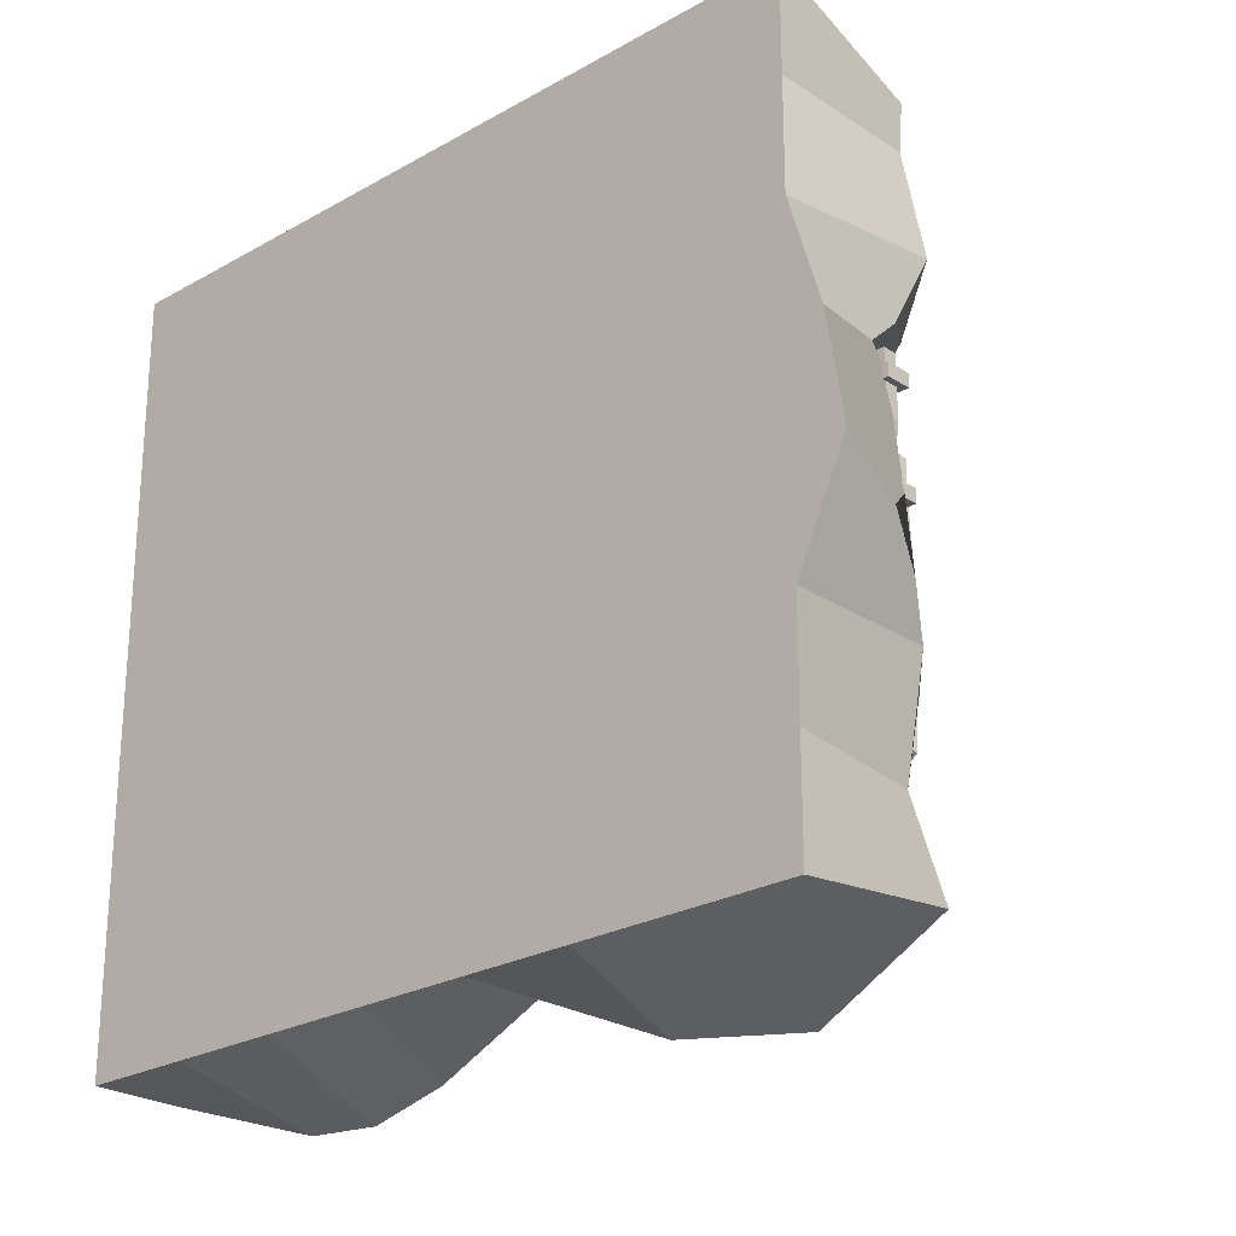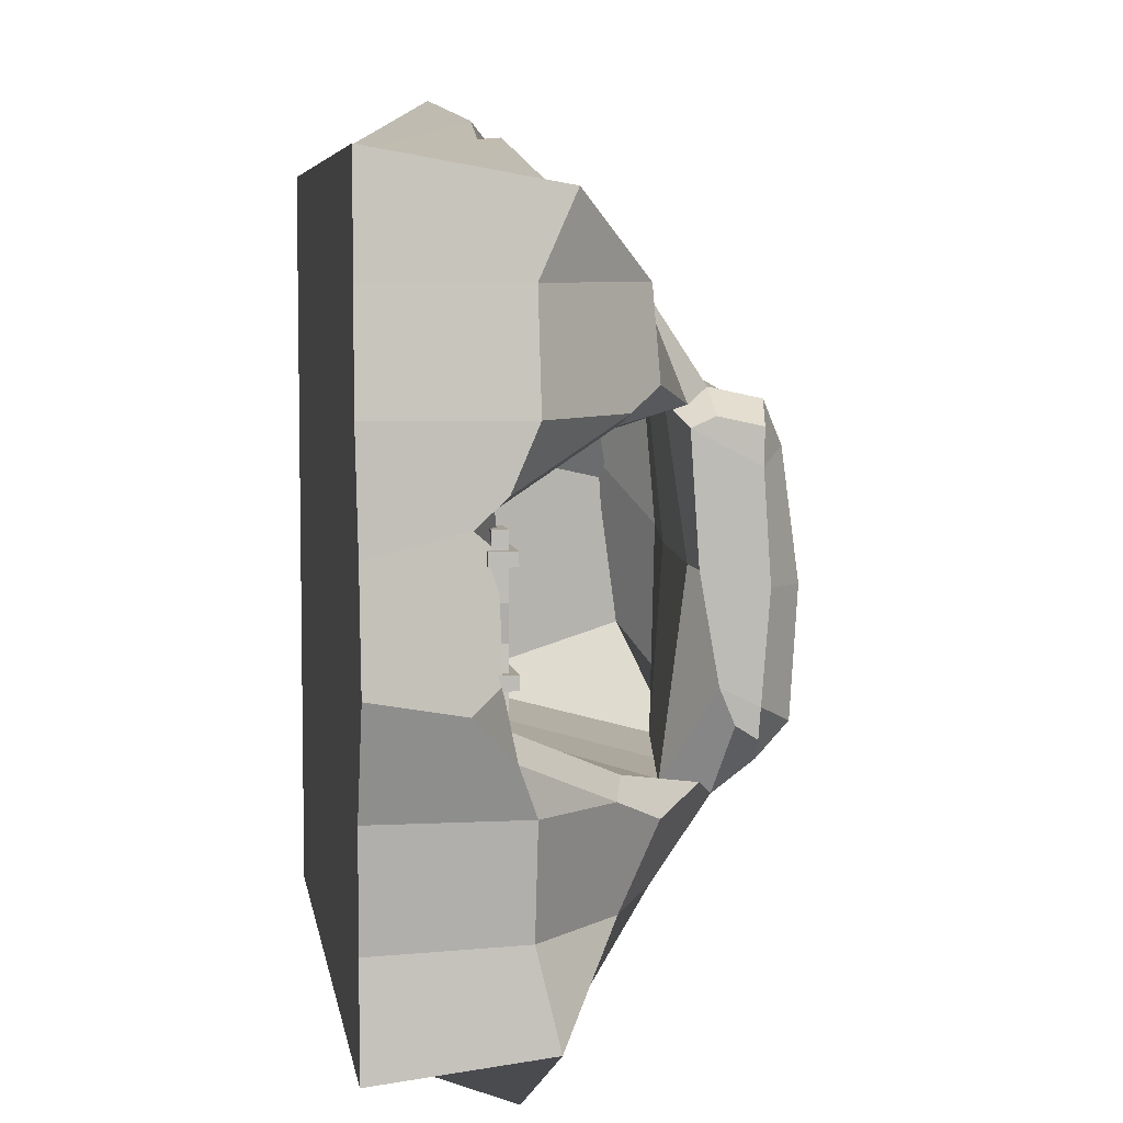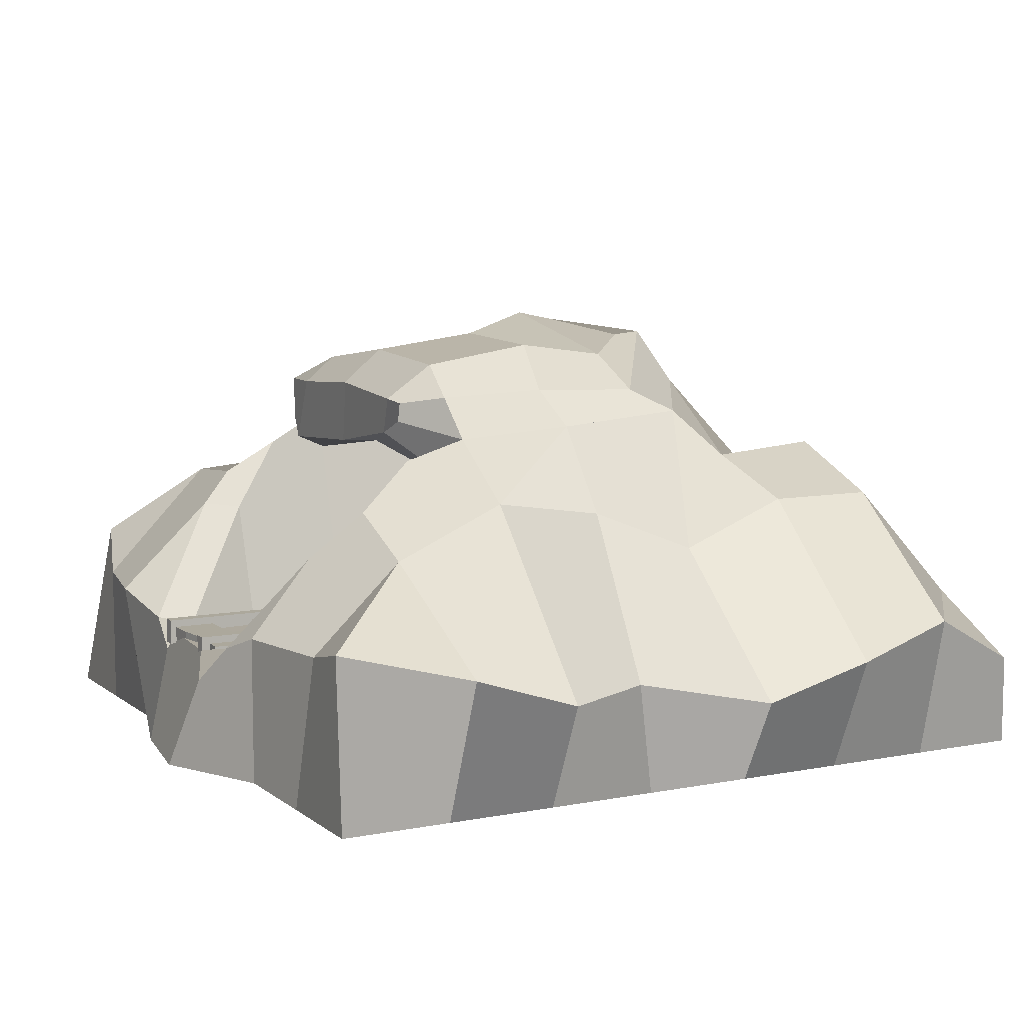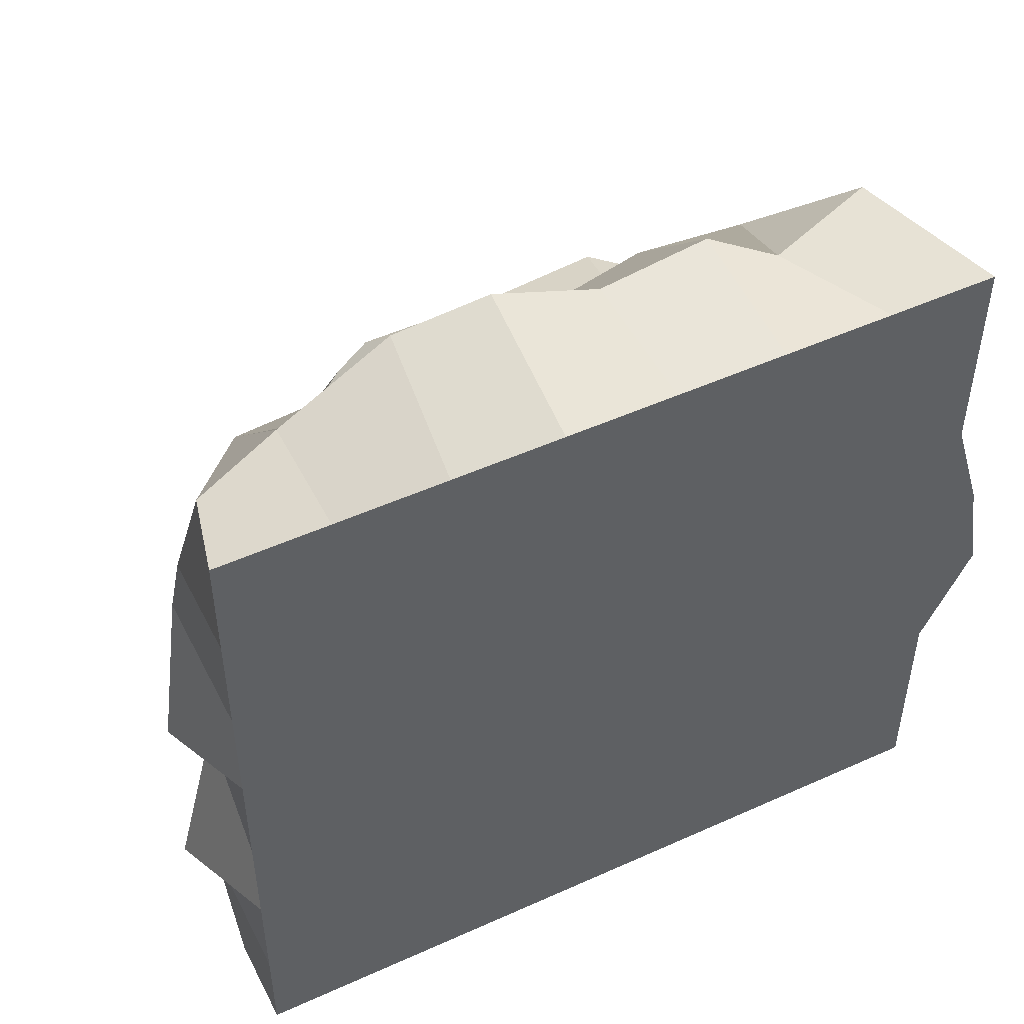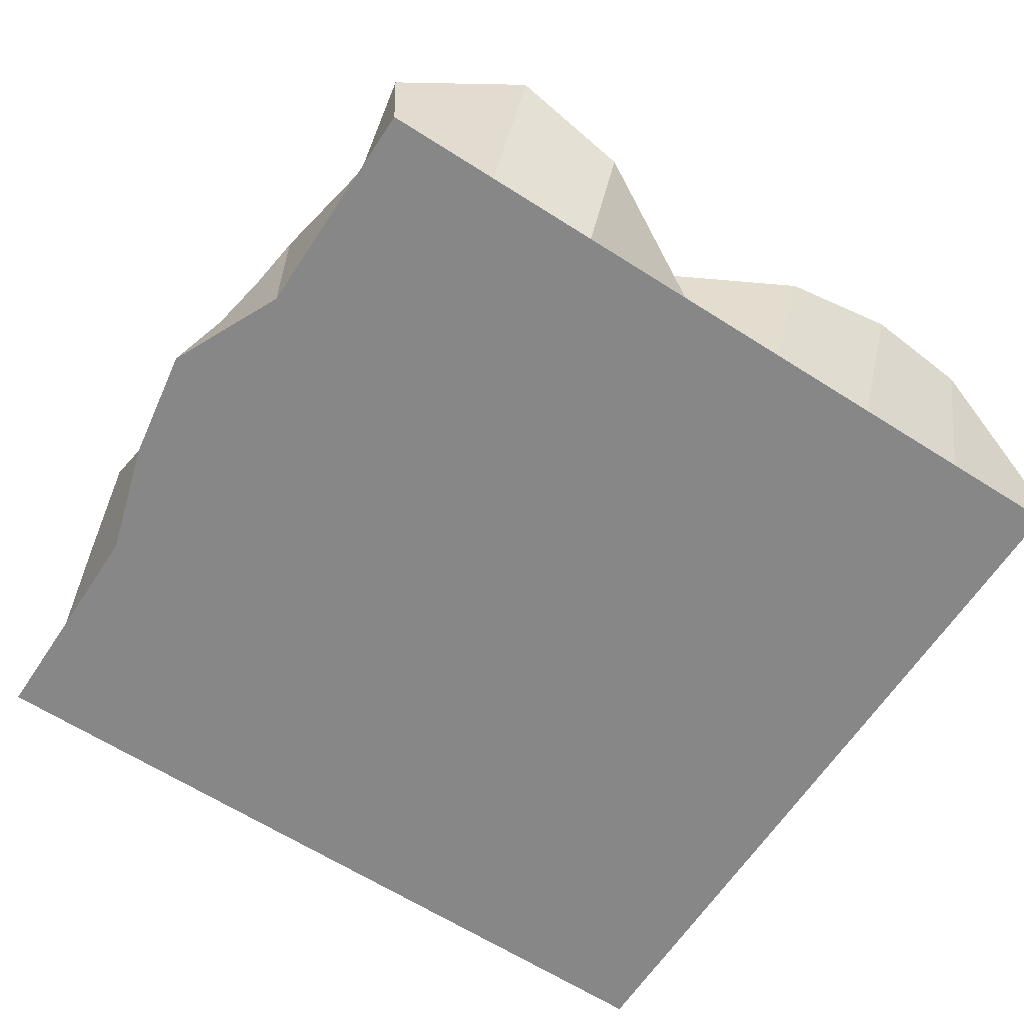
<metadata>
{"format":"obj","ext":"obj","renderer":"f3d","projection":"perspective","resolution":1024,"background":"white","views":[{"elev":-24.6,"azim":43.0,"up":"+Z"},{"elev":6.2,"azim":81.2,"up":"+Z"},{"elev":8.5,"azim":151.9,"up":"+Y"},{"elev":50.1,"azim":-26.4,"up":"+Z"},{"elev":-62.5,"azim":146.9,"up":"+Y"}]}
</metadata>
<code>
o Cube.003_Cube.002
v -1.263 0.4797 1.539
v -1.263 0.6699 1.539
v -1.263 0.4797 -0.4607
v -1.263 0.6699 -0.4607
v -0.7011 0.4797 1.539
v -0.7011 0.6699 1.539
v -0.7011 0.4797 -0.4607
v -0.7011 0.6699 -0.4607
v 3.135 0.4797 1.539
v 3.135 0.6699 1.539
v 3.135 0.4797 -0.4607
v 3.135 0.6699 -0.4607
v 3.697 0.4797 1.539
v 3.697 0.6699 1.539
v 3.697 0.4797 -0.4607
v 3.697 0.6699 -0.4607
v 4.311 0.4797 1.539
v 4.311 0.6699 1.539
v 4.311 0.4797 -0.4607
v 4.311 0.6699 -0.4607
v 4.872 0.4797 1.539
v 4.872 0.6699 1.539
v 4.872 0.4797 -0.4607
v 4.872 0.6699 -0.4607
v 1.063 0.4797 1.539
v 1.063 0.6699 1.539
v 1.063 0.4797 -0.4607
v 1.063 0.6699 -0.4607
v 1.624 0.4797 1.539
v 1.624 0.6699 1.539
v 1.624 0.4797 -0.4607
v 1.624 0.6699 -0.4607
v 2.238 0.4797 1.539
v 2.238 0.6699 1.539
v 2.238 0.4797 -0.4607
v 2.238 0.6699 -0.4607
v 2.8 0.4797 1.539
v 2.8 0.6699 1.539
v 2.8 0.4797 -0.4607
v 2.8 0.6699 -0.4607
v -0.08754 0.4797 1.539
v -0.08754 0.6699 1.539
v -0.08754 0.4797 -0.4607
v -0.08754 0.6699 -0.4607
v 0.4741 0.4797 1.539
v 0.4741 0.6699 1.539
v 0.4741 0.4797 -0.4607
v 0.4741 0.6699 -0.4607
v -1.627 0.4288 1.312
v -1.627 0.771 1.312
v -1.627 0.4288 1.136
v -1.627 0.771 1.136
v 4.954 0.4288 1.312
v 4.954 0.771 1.312
v 4.954 0.4288 1.136
v 4.954 0.771 1.136
v -1.515 0.4288 -0.04652
v -1.515 0.771 -0.04652
v -1.515 0.4288 -0.223
v -1.515 0.771 -0.223
v 4.981 0.4288 -0.04652
v 4.981 0.771 -0.04652
v 4.981 0.4288 -0.223
v 4.981 0.771 -0.223
v 4.311 0.4797 0.7362
v 4.311 0.6699 0.7362
v 4.872 0.4797 0.7362
v 4.872 0.6699 0.7362
v 4.257 0.6699 0.2835
v 4.818 0.4797 0.2835
v 4.257 0.4797 0.2835
v 4.818 0.6699 0.2835
v 3.135 0.4797 0.8436
v 3.135 0.7374 0.8436
v 3.697 0.4797 0.8436
v 3.697 0.6699 0.8436
v 3.184 0.6699 0.3544
v 3.745 0.4797 0.3544
v 3.184 0.4797 0.3544
v 3.745 0.6699 0.3544
v 2.238 0.3676 0.206
v 2.238 0.3676 0.8726
v 2.238 0.5579 0.8726
v 2.238 0.5579 0.206
v 2.8 0.3676 0.8726
v 2.8 0.3676 0.206
v 2.8 0.5579 0.206
v 2.8 0.5579 0.8726
f 1 2 4 3
f 3 4 8 7
f 7 8 6 5
f 5 6 2 1
f 3 7 5 1
f 8 4 2 6
f 79 77 12 11
f 11 12 16 15
f 75 76 14 13
f 13 14 10 9
f 73 75 13 9
f 76 74 10 14
f 71 69 20 19
f 19 20 24 23
f 67 68 22 21
f 21 22 18 17
f 65 67 21 17
f 68 66 18 22
f 25 26 28 27
f 27 28 32 31
f 31 32 30 29
f 29 30 26 25
f 27 31 29 25
f 32 28 26 30
f 81 84 36 35
f 35 36 40 39
f 85 88 38 37
f 37 38 34 33
f 82 85 37 33
f 88 83 34 38
f 41 42 44 43
f 43 44 48 47
f 47 48 46 45
f 45 46 42 41
f 43 47 45 41
f 48 44 42 46
f 49 50 52 51
f 51 52 56 55
f 55 56 54 53
f 53 54 50 49
f 51 55 53 49
f 56 52 50 54
f 57 58 60 59
f 59 60 64 63
f 63 64 62 61
f 61 62 58 57
f 59 63 61 57
f 64 60 58 62
f 72 69 66 68
f 71 70 67 65
f 70 72 68 67
f 17 18 66 65
f 23 24 72 70
f 19 23 70 71
f 24 20 69 72
f 65 66 69 71
f 80 77 74 76
f 79 78 75 73
f 78 80 76 75
f 9 10 74 73
f 15 16 80 78
f 11 15 78 79
f 16 12 77 80
f 73 74 77 79
f 40 36 84 87
f 87 84 83 88
f 35 39 86 81
f 81 86 85 82
f 39 40 87 86
f 86 87 88 85
f 33 34 83 82
f 82 83 84 81
o Cube
v 4.812 -1 -4.65
v 4.812 -1 5.694
v -5.72 -1 5.694
v -5.72 -1 -4.65
v 4.764 1.279 -4.402
v 4.482 1.514 5.269
v -5.351 0.4594 5.181
v -5.72 0.2333 -4.65
v 3.307 -1 -4.65
v 1.803 -1 -4.65
v 0.2983 -1 -4.65
v -1.206 -1 -4.65
v -2.711 -1 -4.65
v -4.215 -1 -4.65
v 3.307 -1 5.694
v 1.803 -1 5.694
v 0.2983 -1 5.694
v -1.206 -1 5.694
v -2.711 -1 5.694
v -4.215 -1 5.694
v 3.307 1 -5.41
v 1.803 0.4915 -5.299
v 0.2983 0.4207 -4.361
v -1.206 0.1873 -5.263
v -2.711 0.614 -5.351
v -4.215 1 -5.121
v 2.701 0.7039 5.492
v 1.803 1 5.914
v 0.2983 1 5.694
v -1.206 1 6.273
v -2.711 0.6 6.619
v -4.215 0.6237 5.694
v 4.812 -1 -3.172
v 4.812 -1 -1.694
v 5.501 -1 -0.2164
v 5.259 -1 1.261
v 4.812 -1 2.739
v 4.812 -1 4.217
v -5.72 -1 4.217
v -5.72 -1 2.739
v -5.72 -1 1.261
v -5.72 -1 -0.2164
v -5.72 -1 -1.694
v -5.72 -1 -3.172
v 4.539 1 -3.172
v 4.812 1 -1.694
v 5.104 1 2.739
v 4.812 1 4.217
v -5.72 0.3997 4.217
v -5.72 1 2.739
v -6.246 0.2372 1.261
v -5.514 1 -0.2164
v -6.292 0.3584 -1.694
v -5.72 1 -3.172
v 3.307 2.158 -3.172
v 3.307 0.5991 -1.03
v 3.307 0.5991 2.075
v 3.307 2.546 4.217
v 1.803 2.819 -3.172
v 1.803 3.58 -2.061
v 1.803 0.5847 -1.136
v 1.803 0.5847 2.181
v 1.803 3.511 2.949
v 1.803 2.674 4.217
v 0.2983 2.588 -3.172
v 0.1409 3.672 -2.039
v 0.2983 0.5755 -1.142
v 0.2983 0.5755 2.187
v 0.2983 3.512 3.118
v 0.2983 2.346 4.217
v -1.206 1.992 -3.172
v -1.665 3.805 -1.976
v -1.206 0.5755 -1.055
v -0.9395 0.9645 1.451
v -1.206 3.512 3.249
v -1.206 1.891 4.217
v -2.711 2.588 -3.172
v -2.711 3.068 -1.694
v -2.711 4.066 -0.2164
v -2.711 4.066 1.261
v -2.63 3.512 2.588
v -3.237 2.073 3.918
v -4.215 2.588 -3.172
v -4.215 3.186 -1.694
v -4.215 2.537 -0.2164
v -4.215 3.013 1.261
v -3.958 3.207 2.739
v -4.215 2.346 3.828
v 3.307 -1 4.217
v 3.307 -1 2.739
v 3.307 -1 1.261
v 3.307 -1 -0.2164
v 3.307 -1 -1.694
v 3.307 -1 -3.172
v 1.803 -1 4.217
v 1.803 -1 2.739
v 1.803 -1 1.261
v 1.803 -1 -0.2164
v 1.803 -1 -1.694
v 1.803 -1 -3.172
v 0.2983 -1 4.217
v 0.2983 -1 2.739
v 0.2983 -1 1.261
v 0.2983 -1 -0.2164
v 0.2983 -1 -1.694
v 0.2983 -1 -3.172
v -1.206 -1 4.217
v -1.206 -1 2.739
v -1.206 -1 1.261
v -1.206 -1 -0.2164
v -1.206 -1 -1.694
v -1.206 -1 -3.172
v -2.711 -1 4.217
v -2.711 -1 2.739
v -2.711 -1 1.261
v -2.711 -1 -0.2164
v -2.711 -1 -1.694
v -2.711 -1 -3.172
v -4.215 -1 4.217
v -4.215 -1 2.739
v -4.215 -1 1.261
v -4.215 -1 -0.2164
v -4.215 -1 -1.694
v -4.215 -1 -3.172
v -2.152 4.834 -0.1524
v -2.312 4.61 1.325
v -2.102 4.056 2.422
v -1.664 4.056 2.803
v -1.145 4.107 -1.63
v 0.3592 4.169 -1.63
v 0.3592 4.056 2.803
v 1.864 4.124 -1.63
v 1.864 4.189 2.803
v 1.803 2.978 2.785
v 0.3592 4.539 2.234
v -0.5346 4.536 2.234
v 1.864 4.424 2.234
v 0.2983 3.041 2.999
v -1.206 3.255 3.169
v -1.145 4.559 -0.7039
v -1.97 4.767 0.2047
v 0.1867 3.117 -1.579
v -1.206 3.632 -1.174
v -2.529 3.01 -0.2858
v 1.803 2.926 -1.905
v 0.3592 4.776 -1.163
v 1.864 4.548 -1.163
v -2.376 4.61 0.5865
v 1.803 3.275 0.7899
v 0.3592 4.841 0.5356
v 1.864 4.653 0.5356
v -0.4839 5.128 0.5356
v -1.547 4.949 1.504
v 0.2983 3.265 0.906
v -1.206 3.444 0.9975
v -2.623 2.573 2.129
v 2.345 3.198 2.479
v 2.345 3.515 2.62
v 2.397 4.041 -1.301
v 2.345 3.767 -1.131
v 2.397 4.097 2.494
v 2.397 4.087 2.008
v 2.345 3.314 0.7709
v 2.397 4.184 0.5532
v 2.345 3.568 -0.6562
v 2.397 4.072 -0.9013
v 4.415 0.5719 1.713
v 4.875 0.6825 1.905
v 4.874 0.2794 1.53
v 4.821 0.5654 1.29
v 3.799 2.215 2.739
v 3.307 2.15 2.571
v 2.65 3.099 2.776
v 3.307 2.648 3.04
v 4.93 0.7632 -1.049
v 4.533 0.587 -0.6912
v 4.979 0.5787 -0.1739
v 5.13 0.2218 -0.4788
v 3.307 2.187 -1.505
v 3.959 2.031 -1.694
v 3.307 2.662 -2.045
v 2.51 3.291 -1.776
v -1.206 0.5755 1.225
v -1.544 1.36 1.912
v -1.206 1.39 2.419
v -0.3327 0.5755 2.151
v -1.134 1.416 1.846
v -0.9395 1.433 2.137
v -0.4372 0.9645 1.983
f 207 108 91 127
f 176 137 95
f 126 136 94 90
f 108 120 95 91
f 132 142 96 92
f 114 102 92 96
f 93 89 97 109
f 109 97 98 110
f 110 98 99 111
f 111 99 100 112
f 112 100 101 113
f 113 101 102 114
f 90 94 115 103
f 103 115 116 104
f 104 116 117 105
f 105 117 118 106
f 106 118 119 107
f 107 119 120 108
f 146 115 94
f 146 152 116 115
f 152 158 117 116
f 158 164 118 117
f 164 170 119 118
f 170 176 120 119
f 126 90 103 177
f 177 103 104 183
f 183 104 105 189
f 189 105 106 195
f 195 106 107 201
f 201 107 108 207
f 101 206 212 102
f 206 205 211 212
f 205 204 210 211
f 204 203 209 210
f 203 202 208 209
f 202 201 207 208
f 100 200 206 101
f 200 199 205 206
f 199 198 204 205
f 198 197 203 204
f 197 196 202 203
f 196 195 201 202
f 99 194 200 100
f 194 193 199 200
f 193 192 198 199
f 192 191 197 198
f 191 190 196 197
f 190 189 195 196
f 98 188 194 99
f 188 187 193 194
f 187 186 192 193
f 186 185 191 192
f 185 184 190 191
f 184 183 189 190
f 97 182 188 98
f 182 181 187 188
f 181 180 186 187
f 180 179 185 186
f 179 178 184 185
f 178 177 183 184
f 89 121 182 97
f 121 122 181 182
f 122 123 180 181
f 123 124 179 180
f 124 125 178 179
f 125 126 177 178
f 113 114 171 165
f 165 171 172 166
f 166 172 173 167
f 167 173 174 168
f 168 174 175 169
f 169 175 176 170
f 112 113 165 159
f 159 165 166 160
f 160 166 167
f 156 274 273 163 157
f 162 275 276 277
f 163 169 170 164
f 111 112 159 153
f 153 159 160 154
f 154 160 161 155
f 161 167 168 272 271
f 273 272 168 169 163
f 157 163 164 158
f 110 111 153 147
f 147 153 154
f 148 154 155 149
f 149 155 156 150
f 150 156 157 151
f 151 157 158 152
f 109 110 147 143
f 267 270 148 149 144
f 144 149 150 145
f 135 259 262 146 136
f 93 109 143
f 143 147 148 270 269
f 123 266 265 258 257 124
f 124 257 256 135 125
f 145 150 151 261 260
f 261 151 152
f 91 95 137 127
f 127 137 138 128
f 128 138 139 129
f 129 139 140 130
f 130 140 141 131
f 131 141 142 132
f 89 93 133 121
f 121 133 134 122
f 267 144 264
f 135 256 259
f 255 145 260
f 125 135 136 126
f 114 96 142
f 171 142 141 172
f 172 141 140 173
f 173 140 139 174
f 174 139 138 175
f 175 138 137 176
f 102 212 132 92
f 212 211 131 132
f 211 210 130 131
f 210 209 129 130
f 209 208 128 129
f 208 207 127 128
f 136 146 94
f 133 93 143
f 148 147 154
f 122 134 263 266 123
f 265 264 144 145 255 258
f 171 114 142
f 120 176 95
f 161 160 167
f 160 217 218 154
f 157 219 216 163
f 167 213 217 160
f 154 218 220 148
f 237 233 253 251
f 223 224 216 219
f 241 216 224
f 214 215 216
f 225 223 219 221
f 241 229 213 236
f 163 216 215 169
f 167 236 213
f 151 221 219 157
f 169 215 214 168
f 222 151 157 226
f 226 157 163 227
f 243 227 163 244
f 168 163 169
f 163 168 167 232 244
f 242 226 227 243
f 237 222 226 242
f 239 238 223 225
f 238 240 224 223
f 239 225 250 252
f 233 148 248 253
f 218 217 228 234
f 220 218 234 235
f 148 233 230 154
f 154 230 231 160
f 160 231 232 167
f 217 213 229 228
f 151 222 245 246
f 234 228 240 238
f 235 234 238 239
f 233 237 242 230
f 230 242 243 231
f 231 243 244 232
f 216 241 236 214
f 228 229 241 240
f 245 250 249 246
f 251 252 250 245
f 248 247 254 253
f 253 254 252 251
f 148 220 247 248
f 222 237 251 245
f 221 151 246 249
f 220 235 254 247
f 225 221 249 250
f 235 239 252 254
f 168 214 236 167
f 240 241 224
f 227 244 243
f 255 256 257 258
f 259 260 261 262
f 255 260 259 256
f 133 143 269 268 134
f 263 264 265 266
f 267 268 269 270
f 267 264 263 268
f 134 268 263
f 262 261 152 146
f 272 273 276 275
f 155 161 271 274 156
f 274 271 162 277
f 273 274 277 276
f 271 272 275 162

</code>
